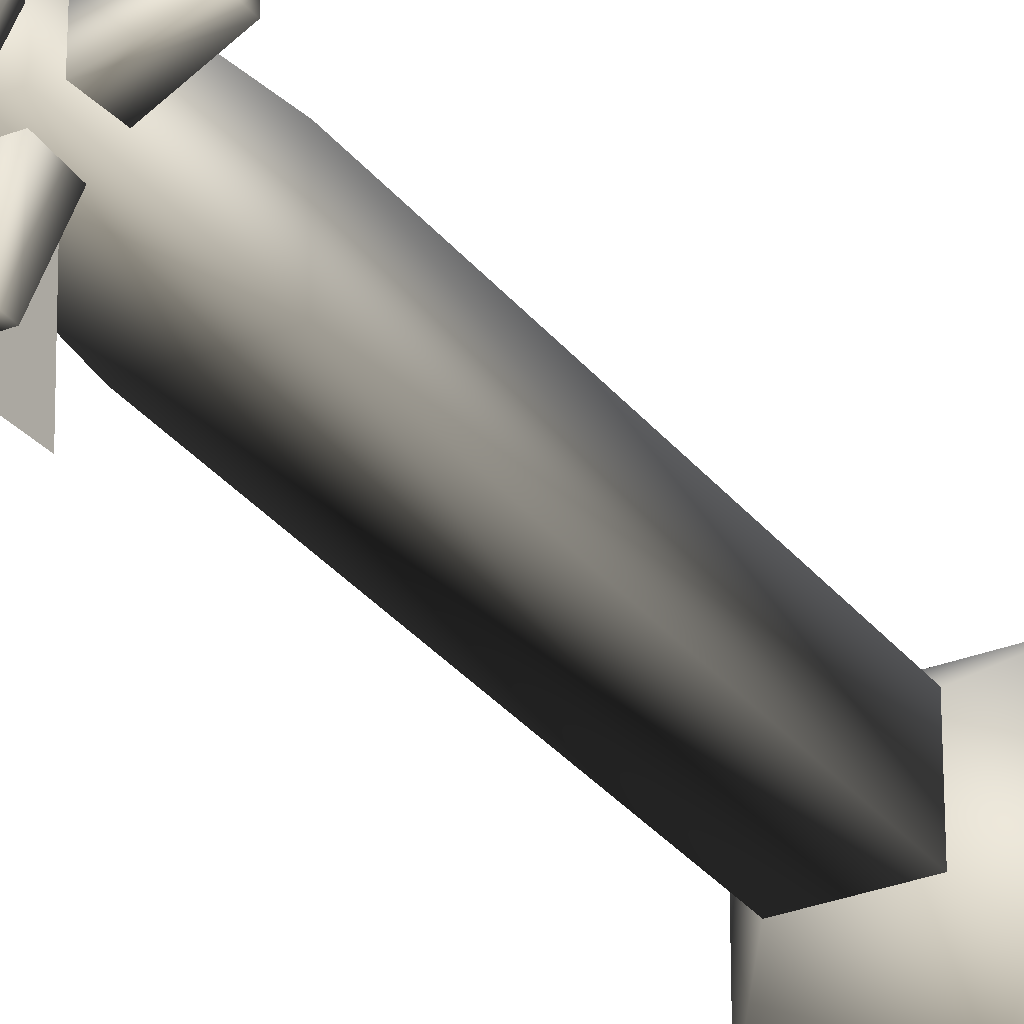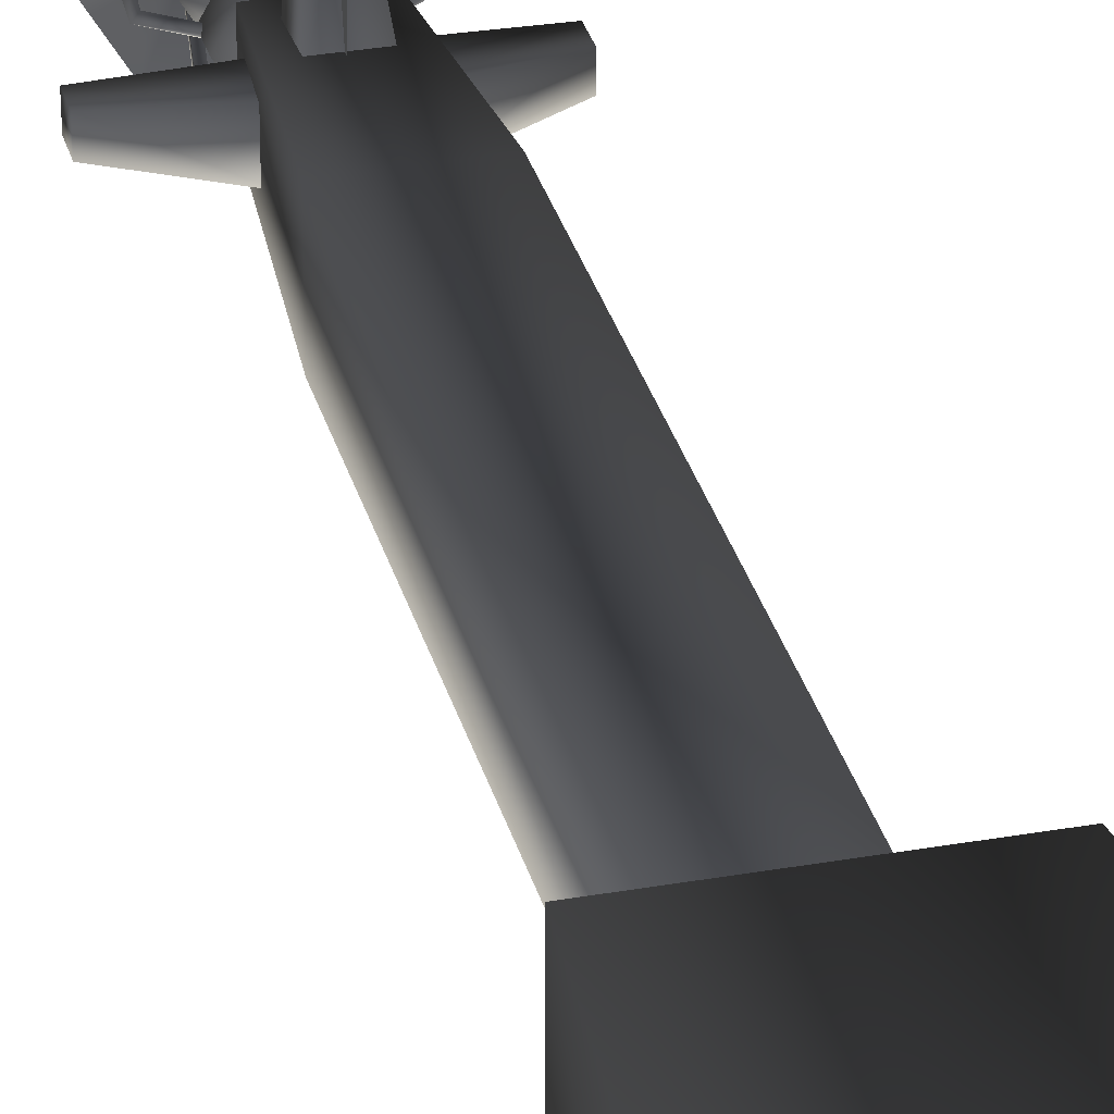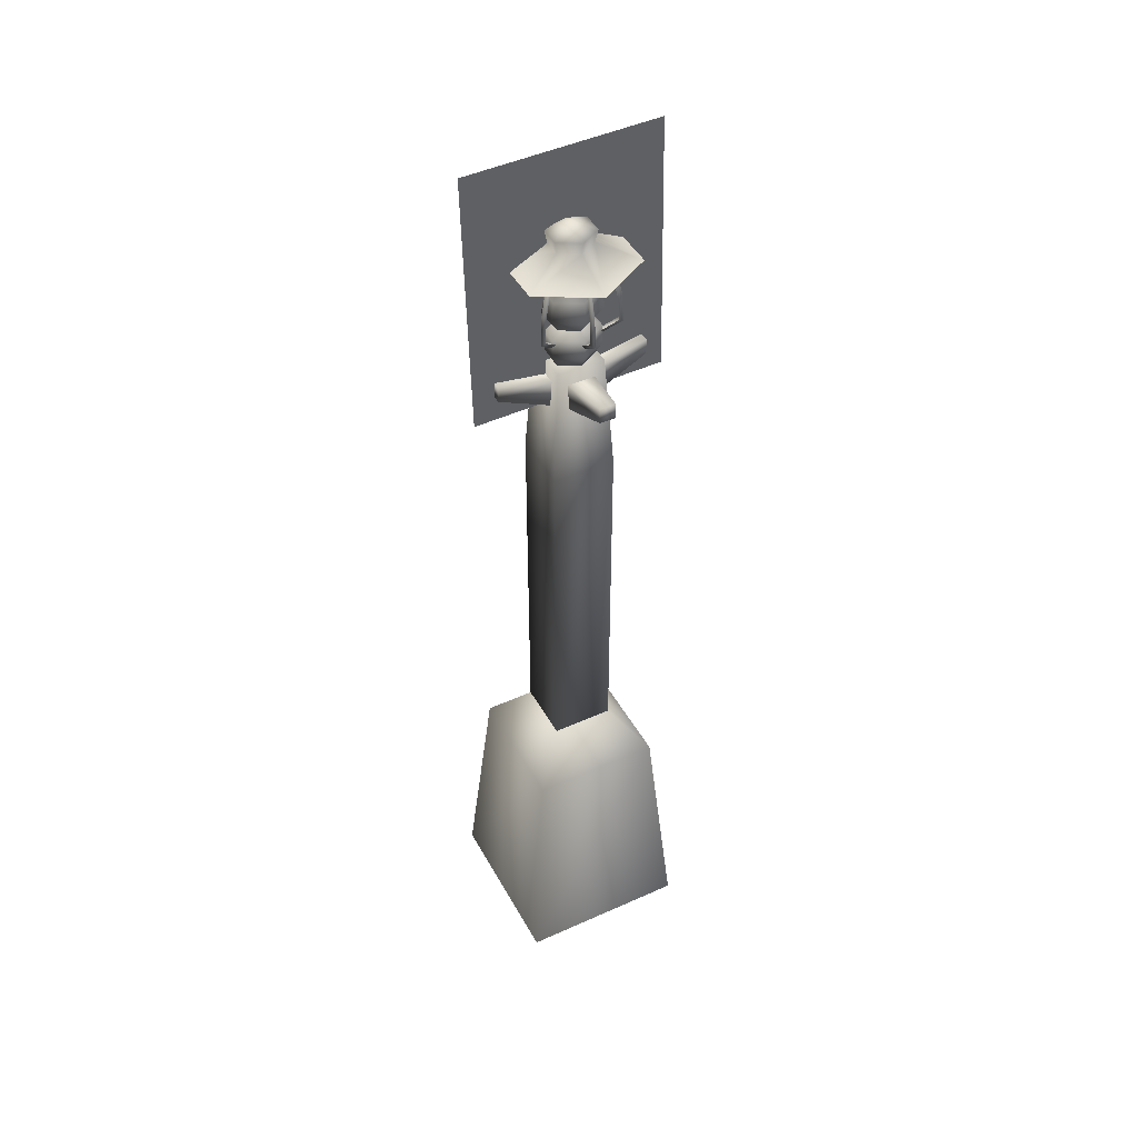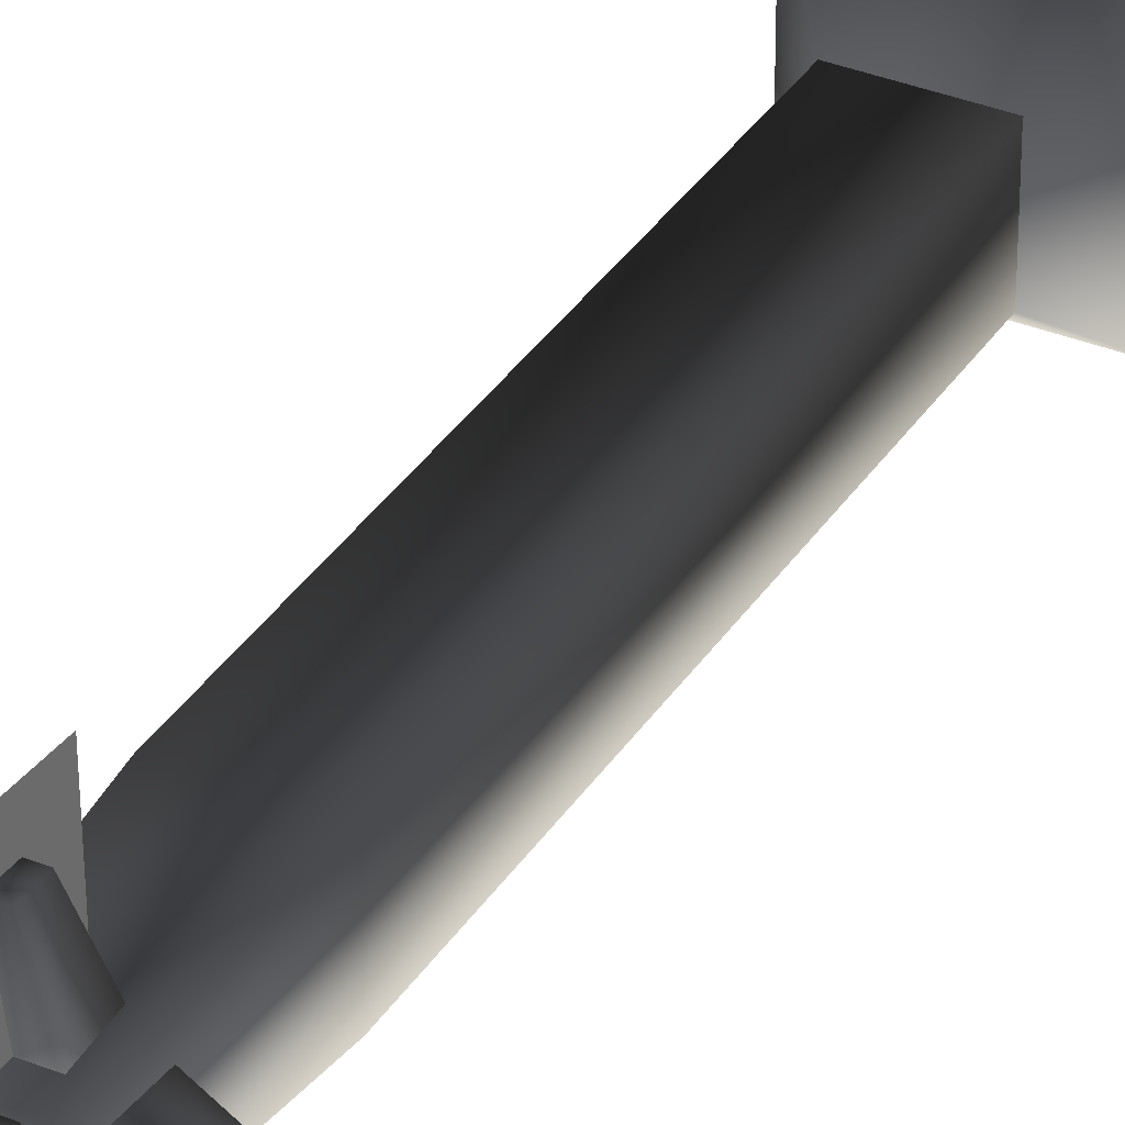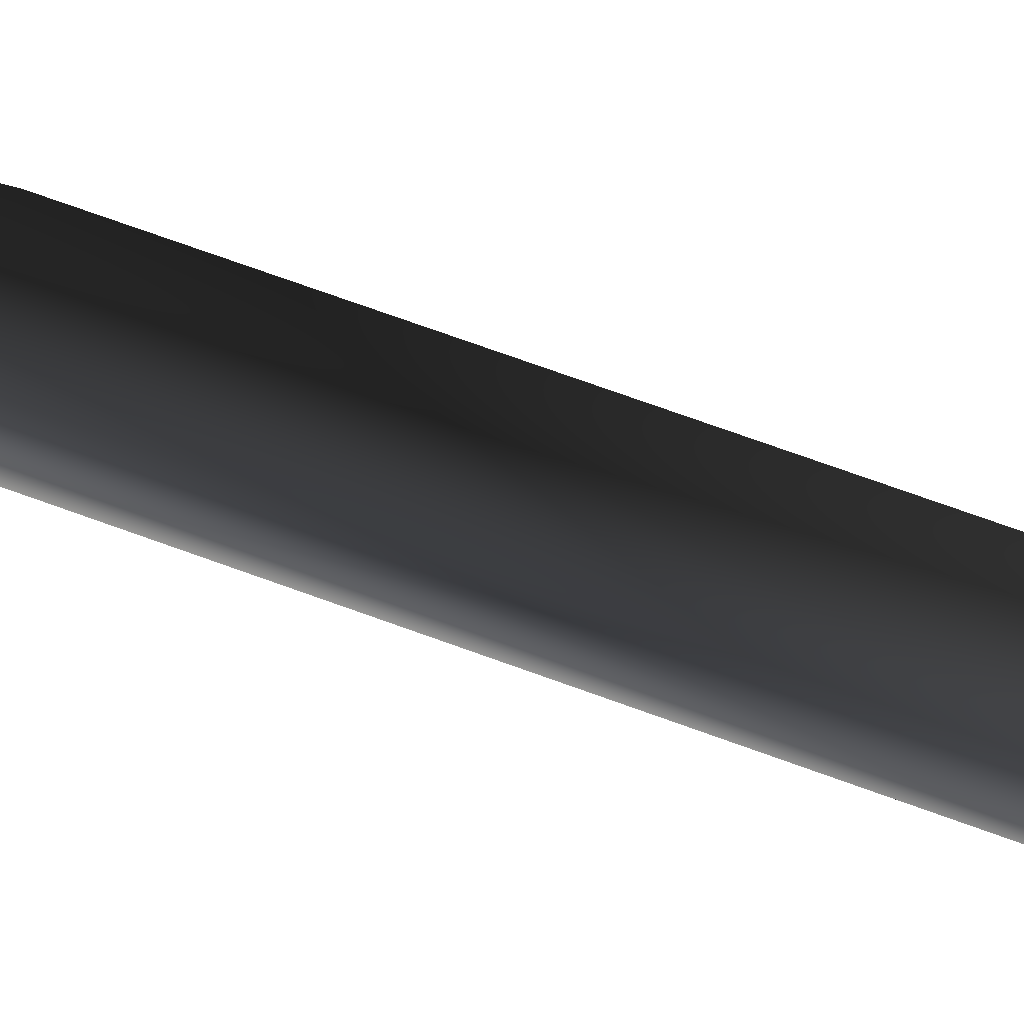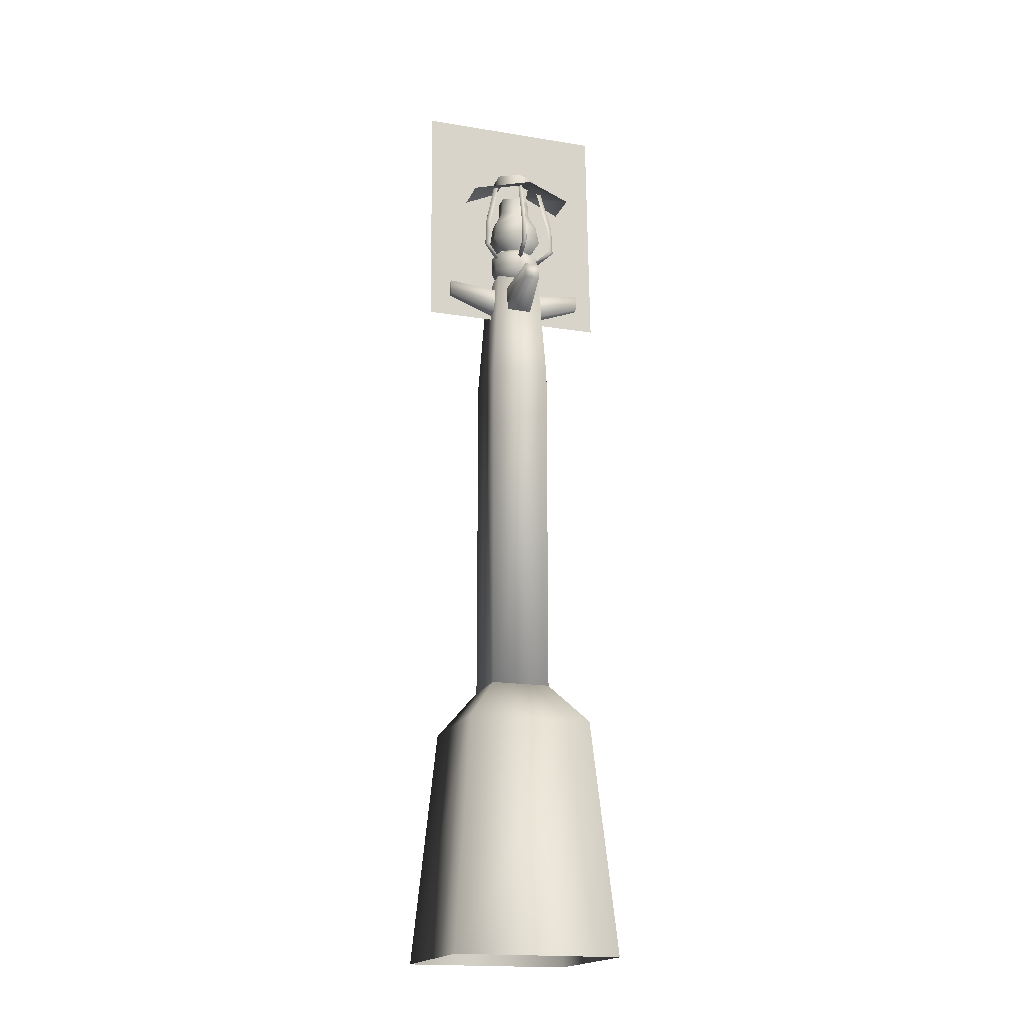
<metadata>
{"format":"obj","ext":"obj","renderer":"f3d","projection":"perspective","resolution":1024,"background":"white","views":[{"elev":-29.8,"azim":-149.9,"up":"+Z"},{"elev":31.3,"azim":-14.2,"up":"+Z"},{"elev":45.0,"azim":-117.4,"up":"+Y"},{"elev":34.9,"azim":-151.7,"up":"+Z"},{"elev":65.6,"azim":-69.2,"up":"+Z"},{"elev":-18.1,"azim":-107.8,"up":"+Y"}]}
</metadata>
<code>
v -0.3493 -0.05955 -0.3656
v -0.3493 -0.05955 0.3519
v -0.2613 0.9492 0.2639
v 0.3682 -0.05955 0.3519
v 0.2802 0.9492 -0.2776
v 0.2802 0.9492 0.2639
v 0.3682 -0.05955 -0.3656
v -0.3493 -0.05955 0.3519
v 0.3682 -0.05955 0.3519
v -0.2613 0.9492 0.2639
v 0.009482 1.293 -0.006853
v 0.2802 0.9492 -0.2776
v -0.2613 0.9492 -0.2776
v 0.3682 -0.05955 -0.3656
v -0.3493 -0.05955 -0.3656
v 0.04231 3.035 0.3106
v 0.04231 3.102 0.3106
v -0.02423 3.102 0.3106
v -0.08905 3.13 -0.1048
v 0.1071 3.13 -0.1048
v 0.1375 2.63 -0.1355
v -0.1195 2.63 -0.1355
v -0.08905 3.13 0.09313
v -0.1195 2.63 0.1238
v 0.1071 3.13 0.09313
v 0.1375 2.63 0.1238
v 0.1375 1.042 0.1238
v 0.1375 1.042 -0.1355
v -0.1195 1.042 -0.1355
v -0.1195 1.042 0.1238
v -0.1195 1.042 -0.1355
v 0.1375 1.042 -0.1355
v 0.06745 3.065 -0.09537
v 0.04231 3.102 -0.3223
v -0.02423 3.102 -0.3223
v -0.04937 3.065 -0.09537
v -0.02423 3.035 -0.3223
v -0.04937 2.947 -0.09537
v 0.04231 3.035 -0.3223
v 0.06745 2.947 -0.09537
v -0.3077 3.035 0.02468
v -0.3071 3.035 -0.04186
v -0.07998 2.947 -0.06502
v -0.081 2.947 0.0518
v -0.3077 3.102 0.02468
v -0.081 3.065 0.0518
v -0.3071 3.102 -0.04186
v -0.07998 3.065 -0.06502
v 0.06745 2.947 0.08371
v 0.06745 3.065 0.08371
v 0.04231 3.102 0.3106
v 0.04231 3.035 0.3106
v -0.04937 2.947 0.08371
v -0.02423 3.035 0.3106
v -0.04937 3.065 0.08371
v -0.02423 3.102 0.3106
v -0.02423 3.102 -0.3223
v 0.04231 3.102 -0.3223
v 0.04231 3.035 -0.3223
v -0.02423 3.035 -0.3223
v 0.3258 3.102 -0.03634
v 0.3252 3.102 0.0302
v 0.3252 3.035 0.0302
v 0.3258 3.035 -0.03634
v 0.3252 3.102 0.0302
v 0.09806 3.065 0.05336
v 0.09806 2.947 0.05336
v 0.3252 3.035 0.0302
v 0.09908 2.947 -0.06345
v 0.3258 3.035 -0.03634
v 0.09908 3.065 -0.06345
v 0.3258 3.102 -0.03634
v -0.3077 3.035 0.02468
v -0.3077 3.102 0.02468
v -0.3071 3.102 -0.04186
v -0.3071 3.035 -0.04186
v 0.1071 3.13 0.09313
v 0.1071 3.13 -0.1048
v -0.08905 3.13 -0.1048
v -0.08905 3.13 0.09313
v -0.02423 3.035 0.3106
v -0.03369 3.124 0.07617
v 0.05554 3.124 0.07617
v 0.07222 3.18 0.1051
v -0.05037 3.18 0.1051
v -0.0783 3.124 -0.001101
v -0.1117 3.18 -0.001101
v -0.03369 3.124 -0.07838
v -0.05037 3.18 -0.1073
v 0.05554 3.124 -0.07838
v 0.07222 3.18 -0.1073
v 0.1002 3.124 -0.001101
v 0.1335 3.18 -0.001101
v 0.07222 3.261 0.1051
v 0.04781 3.315 -0.001101
v 0.02937 3.315 0.03084
v 0.1335 3.261 -0.001101
v 0.07222 3.261 -0.1073
v 0.02937 3.315 -0.03305
v -0.05037 3.261 0.1051
v -0.007518 3.315 0.03084
v -0.0783 3.124 -0.001101
v 0.1002 3.124 -0.001101
v 0.05554 3.124 0.07617
v -0.03369 3.124 0.07617
v 0.05554 3.124 -0.07838
v -0.03369 3.124 -0.07838
v -0.1117 3.261 -0.001101
v -0.02596 3.315 -0.001101
v -0.05037 3.261 -0.1073
v -0.007518 3.315 -0.03305
v -0.1238 3.562 0.2323
v 0.1457 3.562 0.2323
v 0.05599 3.636 0.07695
v -0.03414 3.636 0.07695
v 0.06211 3.691 0.08756
v -0.04026 3.691 0.08756
v 0.01093 3.729 -0.001101
v -0.09145 3.691 -0.001101
v -0.04026 3.691 -0.08976
v -0.03414 3.636 -0.07916
v 0.05599 3.636 -0.07916
v 0.1457 3.562 -0.2345
v 0.2804 3.562 -0.001101
v -0.0792 3.636 -0.001101
v 0.06211 3.691 -0.08976
v 0.1011 3.636 -0.001101
v 0.1133 3.691 -0.001101
v -0.06681 3.41 -0.1571
v -0.05891 3.615 -0.1221
v -0.04039 3.615 -0.1114
v -0.08495 3.415 -0.1672
v -0.07124 3.297 -0.1648
v -0.08827 3.287 -0.1729
v -0.03863 3.247 -0.1083
v -0.04789 3.228 -0.103
v -0.04789 3.241 -0.103
v -0.05274 3.615 -0.1114
v -0.05891 3.615 -0.1007
v -0.08534 3.41 -0.1464
v -0.08976 3.297 -0.1541
v -0.05715 3.247 -0.09762
v -0.08534 3.41 0.1442
v -0.05891 3.615 0.1199
v -0.05891 3.615 0.09847
v -0.08495 3.415 0.165
v -0.08976 3.297 0.1519
v -0.08827 3.287 0.1707
v -0.05715 3.247 0.09542
v -0.04789 3.228 0.1008
v -0.04789 3.241 0.1008
v -0.05274 3.615 0.1092
v -0.04039 3.615 0.1092
v -0.06681 3.41 0.1549
v -0.07124 3.297 0.1626
v -0.03863 3.247 0.1061
v -0.1067 3.241 -0.001101
v -0.1067 3.247 -0.0118
v -0.1067 3.247 0.009593
v -0.1164 3.615 -0.001101
v -0.1288 3.615 -0.001101
v -0.1102 3.615 0.009593
v -0.1808 3.415 -0.001101
v -0.1631 3.41 0.009593
v -0.1875 3.287 -0.001101
v -0.1719 3.297 0.009593
v -0.1067 3.228 -0.001101
v -0.1102 3.615 -0.0118
v -0.1631 3.41 -0.0118
v -0.1719 3.297 -0.0118
v 0.1849 3.41 0.009593
v 0.1506 3.615 -0.001101
v 0.1321 3.615 0.009593
v 0.2027 3.415 -0.001101
v 0.1938 3.297 0.009593
v 0.2093 3.287 -0.001101
v 0.1286 3.247 0.009593
v 0.1286 3.228 -0.001101
v 0.1286 3.241 -0.001101
v 0.1383 3.615 -0.001101
v 0.1321 3.615 -0.0118
v 0.1849 3.41 -0.0118
v 0.1938 3.297 -0.0118
v 0.1286 3.247 -0.0118
v 0.06974 3.228 0.1008
v 0.079 3.247 0.09542
v 0.1116 3.297 0.1519
v 0.06974 3.241 0.1008
v 0.06048 3.247 0.1061
v 0.1101 3.287 0.1707
v 0.1072 3.41 0.1442
v 0.09309 3.297 0.1626
v 0.1068 3.415 0.165
v 0.08076 3.615 0.09847
v 0.08866 3.41 0.1549
v 0.08076 3.615 0.1199
v 0.07459 3.615 0.1092
v 0.06224 3.615 0.1092
v 0.06974 3.241 -0.103
v 0.079 3.247 -0.09762
v 0.06048 3.247 -0.1083
v 0.06974 3.228 -0.103
v 0.09309 3.297 -0.1648
v 0.1101 3.287 -0.1729
v 0.08866 3.41 -0.1571
v 0.1068 3.415 -0.1672
v 0.06224 3.615 -0.1114
v 0.08076 3.615 -0.1221
v 0.07459 3.615 -0.1114
v 0.08076 3.615 -0.1007
v 0.1072 3.41 -0.1464
v 0.1116 3.297 -0.1541
v -0.1238 3.562 -0.2345
v -0.2586 3.562 -0.001101
v 0.06464 4.007 0.4037
v 0.005406 2.939 0.3972
v 0.05598 4 -0.4098
v -0.003253 2.932 -0.4163
v 0.09765 3.29 -0.001101
v 0.05429 3.29 -0.07621
v 0.07614 3.348 -0.1141
v 0.04975 3.5 -0.06834
v -0.02547 3.577 -0.06414
v 0.04732 3.577 -0.06414
v -0.02789 3.5 -0.06834
v 0.06793 3.433 -0.09984
v -0.04608 3.433 -0.09984
v -0.05429 3.348 -0.1141
v -0.03244 3.29 -0.07621
v -0.06186 3.577 -0.001101
v -0.06671 3.5 -0.001101
v -0.1031 3.433 -0.001101
v -0.1195 3.348 -0.001101
v -0.0758 3.29 -0.001101
v -0.02547 3.577 0.06194
v -0.02789 3.5 0.06614
v -0.04608 3.433 0.09764
v -0.05429 3.348 0.1119
v -0.03244 3.29 0.07401
v 0.04732 3.577 0.06194
v 0.04975 3.5 0.06614
v 0.06793 3.433 0.09764
v 0.07614 3.348 0.1119
v 0.05429 3.29 0.07401
v 0.08371 3.577 -0.001101
v 0.08857 3.5 -0.001101
v 0.1249 3.433 -0.001101
v 0.1414 3.348 -0.001101
g WESTFALLLAMPPOST
o WESTFALLLAMPPOST0
f 1 2 3
f 4 5 6
f 4 7 5
f 8 9 6
f 8 6 10
f 11 10 6
f 11 6 12
f 11 12 13
f 14 13 12
f 14 15 13
f 11 13 10
f 1 3 13
o WESTFALLLAMPPOST1
f 82 83 84
f 82 84 85
f 86 82 85
f 86 85 87
f 88 86 87
f 88 87 89
f 90 88 89
f 90 89 91
f 92 90 91
f 92 91 93
f 94 95 96
f 94 97 95
f 84 97 94
f 84 93 97
f 83 93 84
f 83 92 93
f 93 91 98
f 93 98 97
f 97 98 99
f 97 99 95
f 85 84 94
f 85 94 100
f 100 94 96
f 100 96 101
f 87 85 100
f 102 103 104
f 102 104 105
f 102 106 103
f 102 107 106
f 87 100 108
f 108 100 101
f 108 101 109
f 89 87 108
f 89 108 110
f 110 108 109
f 110 109 111
f 91 89 110
f 91 110 98
f 98 110 111
f 98 111 99
f 112 113 114
f 112 114 115
f 115 114 116
f 116 117 115
f 117 116 118
f 119 117 118
f 120 119 118
f 119 120 121
f 122 121 120
f 123 121 122
f 124 123 122
f 121 125 119
f 117 119 125
f 125 115 117
f 120 126 122
f 127 122 126
f 124 122 127
f 126 128 127
f 128 126 118
f 126 120 118
f 113 124 127
f 113 127 114
f 114 127 128
f 129 130 131
f 129 132 130
f 133 132 129
f 133 134 132
f 135 134 133
f 135 136 134
f 137 136 135
f 138 139 131
f 138 131 130
f 138 130 139
f 132 139 130
f 132 140 139
f 134 140 132
f 134 141 140
f 136 141 134
f 136 142 141
f 137 142 136
f 137 135 142
f 143 144 145
f 143 146 144
f 147 146 143
f 147 148 146
f 149 148 147
f 149 150 148
f 151 150 149
f 152 153 145
f 152 145 144
f 152 144 153
f 146 153 144
f 146 154 153
f 148 154 146
f 148 155 154
f 150 155 148
f 150 156 155
f 151 156 150
f 151 149 156
f 157 158 159
f 160 161 162
f 163 162 161
f 163 164 162
f 165 164 163
f 165 166 164
f 167 166 165
f 167 159 166
f 160 162 168
f 160 168 161
f 169 161 168
f 169 163 161
f 170 163 169
f 170 165 163
f 158 165 170
f 158 167 165
f 157 167 158
f 157 159 167
f 171 172 173
f 171 174 172
f 175 174 171
f 175 176 174
f 177 176 175
f 177 178 176
f 179 178 177
f 180 181 173
f 180 173 172
f 180 172 181
f 174 181 172
f 174 182 181
f 176 182 174
f 176 183 182
f 178 183 176
f 178 184 183
f 179 184 178
f 179 177 184
f 185 186 187
f 188 186 185
f 188 189 186
f 188 185 189
f 189 185 190
f 185 187 190
f 190 187 191
f 189 190 192
f 192 190 193
f 190 191 193
f 193 191 194
f 192 193 195
f 195 193 196
f 193 194 196
f 197 194 198
f 197 196 194
f 197 198 196
f 195 196 198
f 199 200 201
f 202 201 203
f 202 203 204
f 204 203 205
f 204 205 206
f 206 205 207
f 206 207 208
f 209 208 207
f 209 207 210
f 209 210 208
f 211 208 210
f 211 206 208
f 212 206 211
f 212 204 206
f 200 204 212
f 200 202 204
f 199 202 200
f 199 201 202
f 123 213 121
f 213 125 121
f 213 214 125
f 214 115 125
f 214 112 115
f 116 128 118
f 128 116 114
f 16 17 18
f 19 20 21
f 21 22 19
f 23 19 22
f 22 24 23
f 25 23 24
f 24 26 25
f 27 28 21
f 21 26 27
f 26 21 20
f 20 25 26
f 29 30 24
f 24 22 29
f 28 29 22
f 22 21 28
f 26 24 30
f 30 27 26
f 27 30 31
f 31 32 27
f 33 34 35
f 35 36 33
f 36 35 37
f 37 38 36
f 38 37 39
f 39 40 38
f 34 33 40
f 40 39 34
f 41 42 43
f 43 44 41
f 45 41 44
f 44 46 45
f 47 45 46
f 46 48 47
f 48 43 42
f 42 47 48
f 49 50 51
f 51 52 49
f 53 49 52
f 52 54 53
f 55 53 54
f 54 56 55
f 50 55 56
f 56 51 50
f 57 58 59
f 59 60 57
f 61 62 63
f 63 64 61
f 65 66 67
f 67 68 65
f 68 67 69
f 69 70 68
f 70 69 71
f 71 72 70
f 72 71 66
f 66 65 72
f 73 74 75
f 75 76 73
f 77 78 79
f 79 80 77
f 18 81 16
o WESTFALLLAMPPOST2
f 215 216 217
f 218 217 216
o WESTFALLLAMPPOST3
f 219 220 221
f 222 223 224
f 222 225 223
f 226 225 222
f 226 227 225
f 221 227 226
f 221 228 227
f 220 228 221
f 220 229 228
f 225 230 223
f 225 231 230
f 227 231 225
f 227 232 231
f 228 232 227
f 228 233 232
f 229 233 228
f 229 234 233
f 231 235 230
f 231 236 235
f 232 236 231
f 232 237 236
f 233 237 232
f 233 238 237
f 234 238 233
f 234 239 238
f 236 240 235
f 236 241 240
f 237 241 236
f 237 242 241
f 238 242 237
f 238 243 242
f 239 243 238
f 239 244 243
f 241 245 240
f 241 246 245
f 242 246 241
f 242 247 246
f 243 247 242
f 243 248 247
f 244 248 243
f 244 219 248
f 246 224 245
f 246 222 224
f 247 222 246
f 247 226 222
f 248 226 247
f 248 221 226
f 219 221 248

</code>
